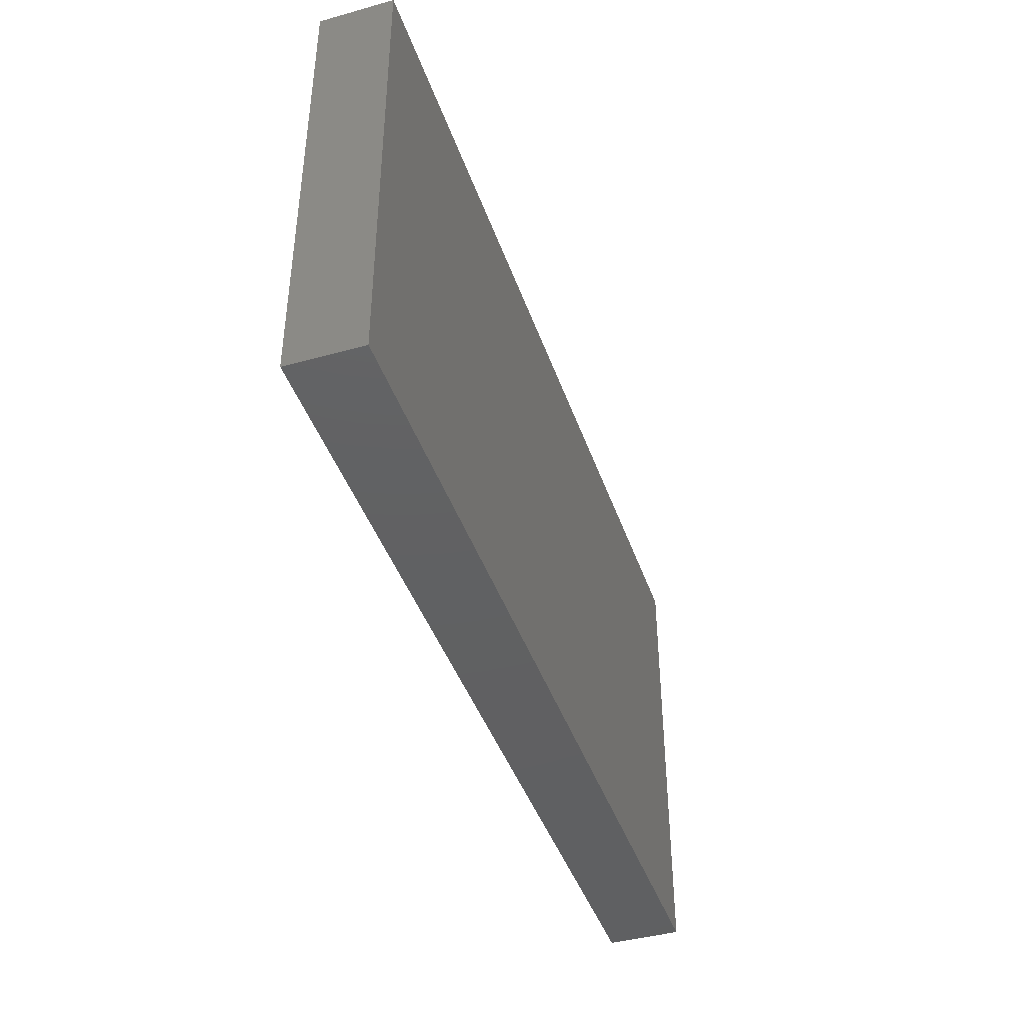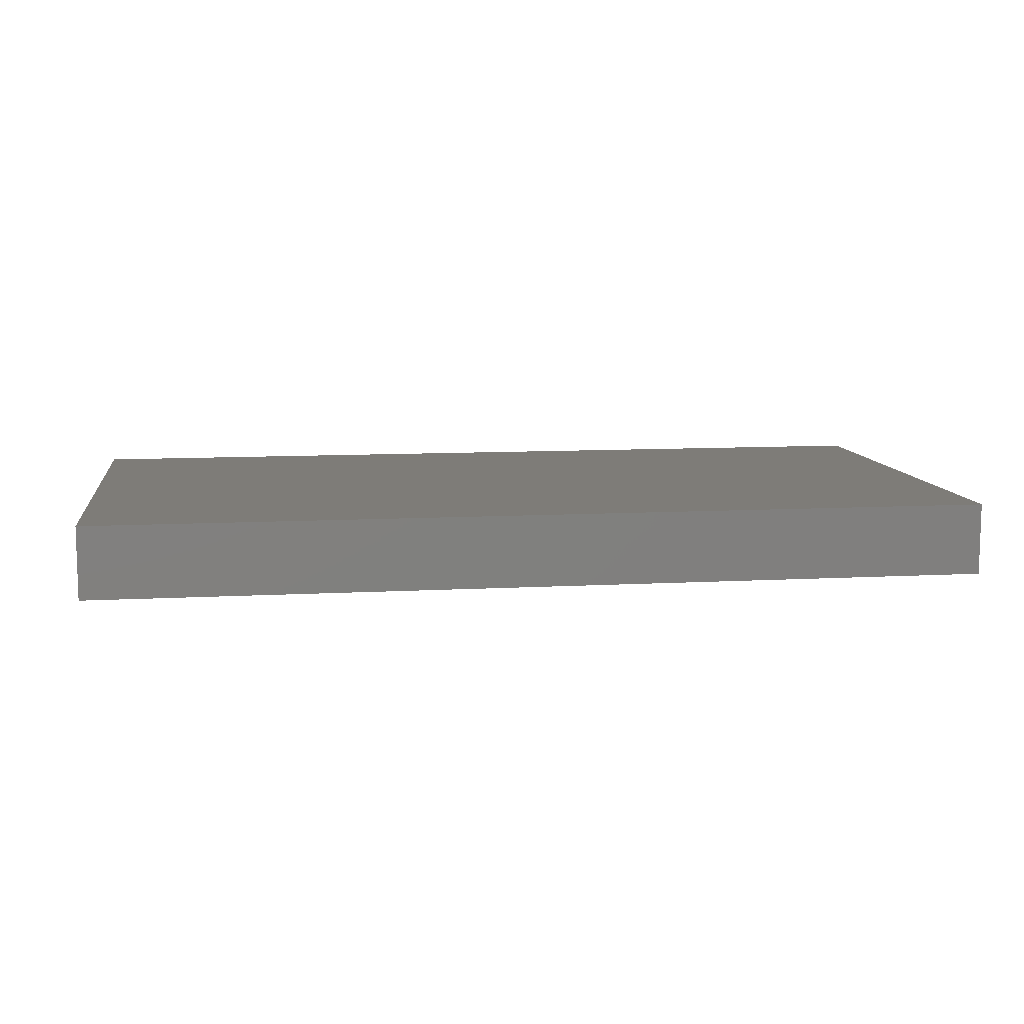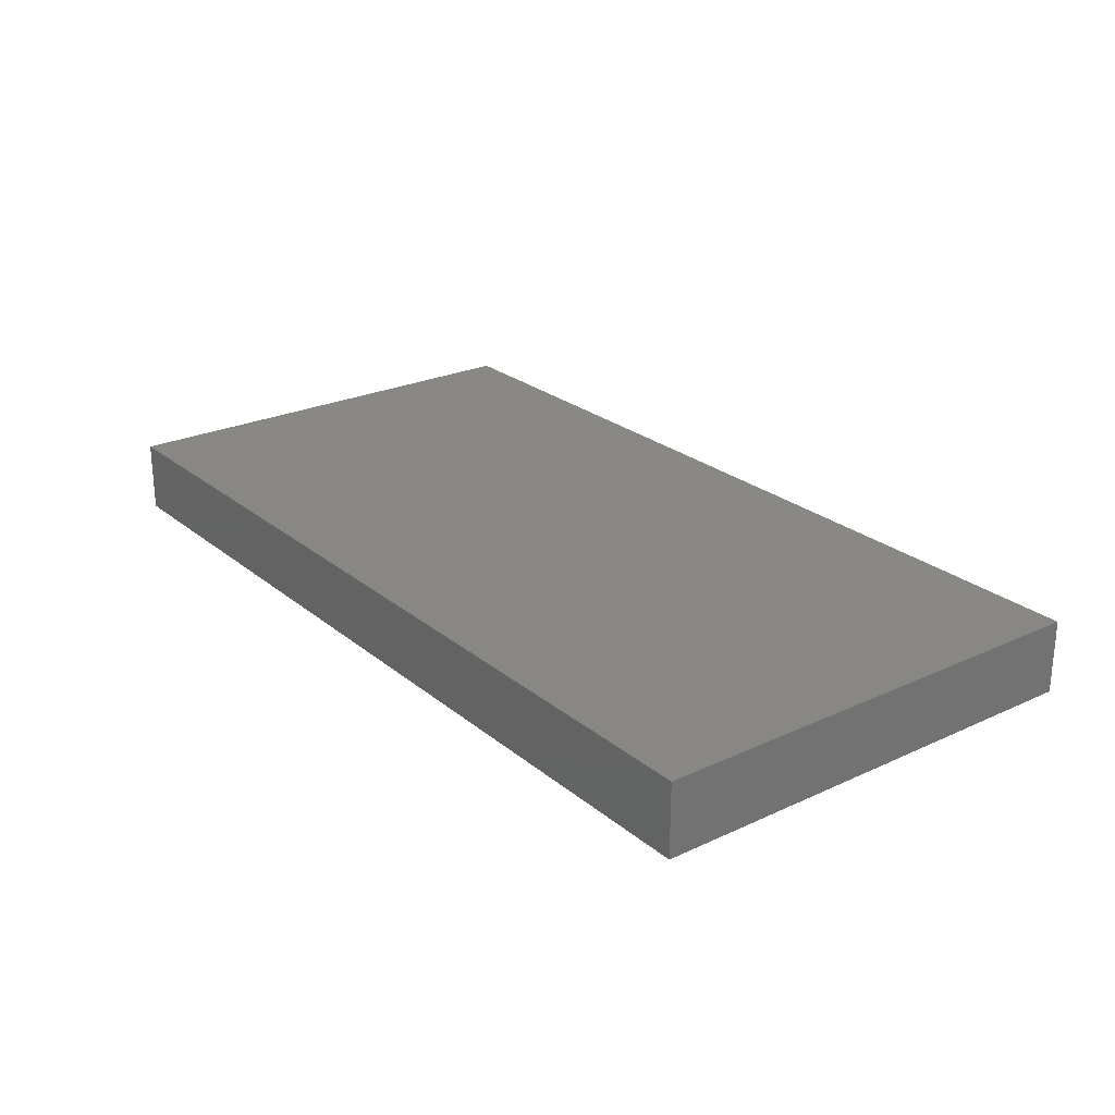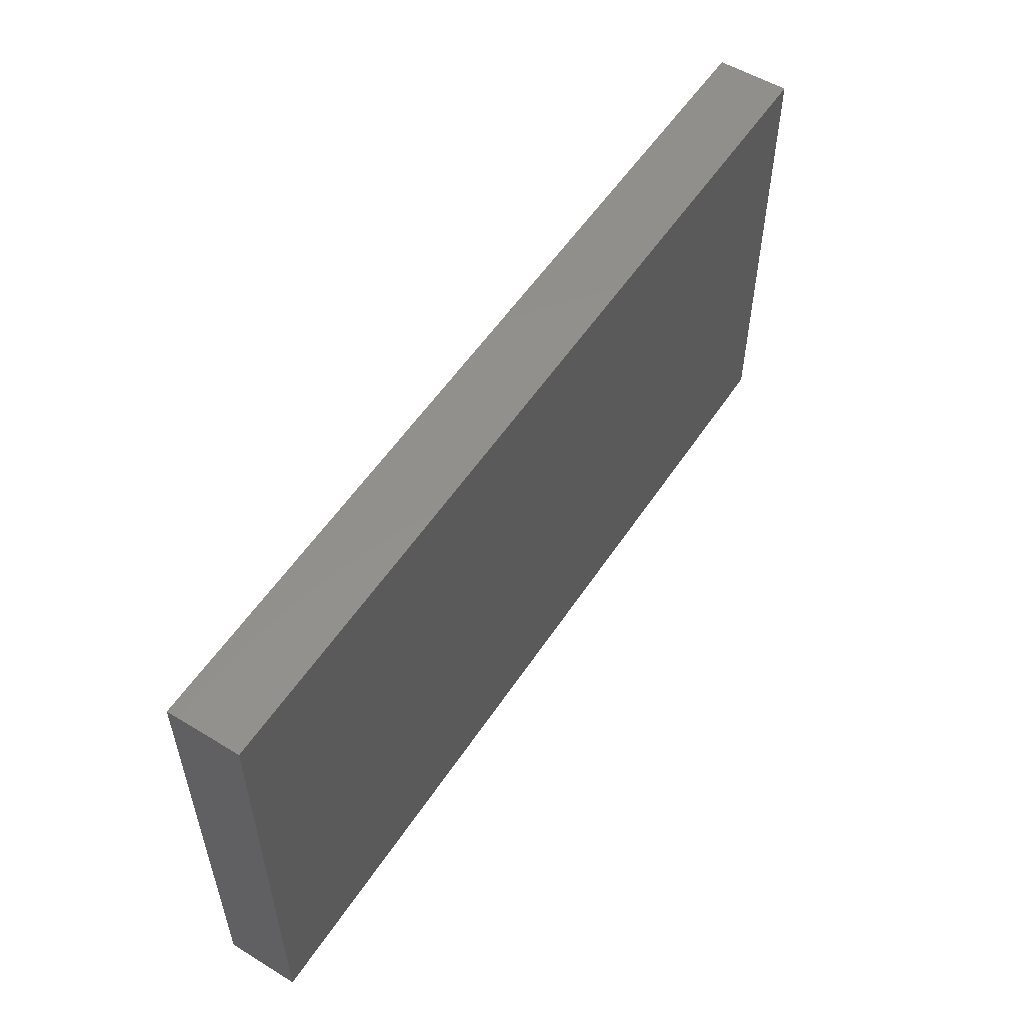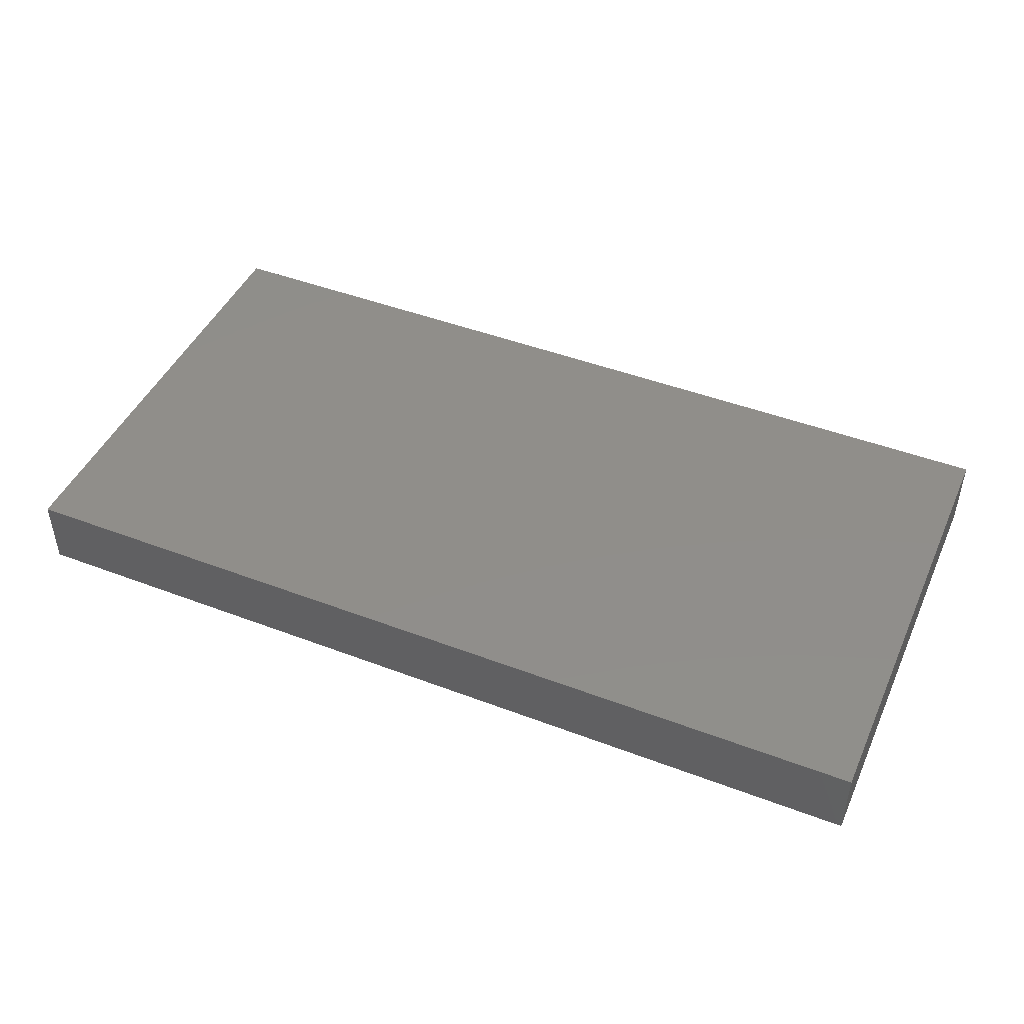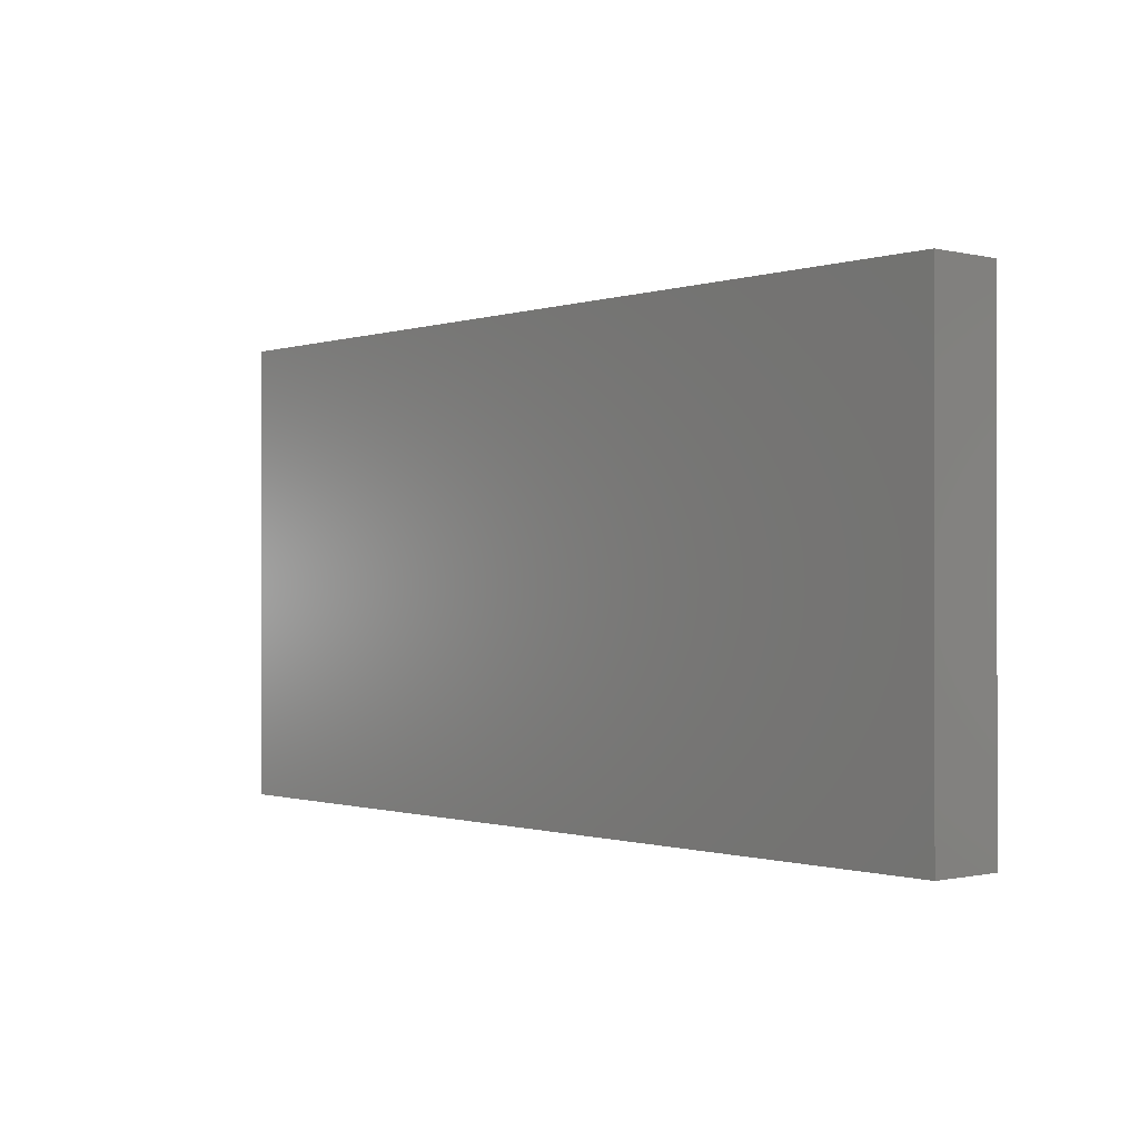
<metadata>
{"format":"stl","ext":"stl","renderer":"f3d","projection":"perspective","resolution":1024,"background":"white","views":[{"elev":-42.4,"azim":-71.6,"up":"+Y"},{"elev":9.7,"azim":171.9,"up":"+Z"},{"elev":24.6,"azim":52.8,"up":"+Z"},{"elev":54.5,"azim":122.8,"up":"+Y"},{"elev":45.8,"azim":23.6,"up":"+Z"},{"elev":-0.6,"azim":49.4,"up":"+Y"}]}
</metadata>
<code>
# stl→obj: 8 verts, 12 faces
v 2.502e+04 1.421e+04 2.805e+04
v 2.002e+04 1.166e+04 2.805e+04
v 2.002e+04 1.421e+04 2.805e+04
v 2.502e+04 1.166e+04 2.805e+04
v 2.002e+04 1.166e+04 2.845e+04
v 2.502e+04 1.421e+04 2.845e+04
v 2.002e+04 1.421e+04 2.845e+04
v 2.502e+04 1.166e+04 2.845e+04
f 1 2 3
f 2 1 4
f 5 6 7
f 6 5 8
f 3 6 1
f 6 3 7
f 8 2 4
f 2 8 5
f 1 8 4
f 8 1 6
f 5 3 2
f 3 5 7

</code>
